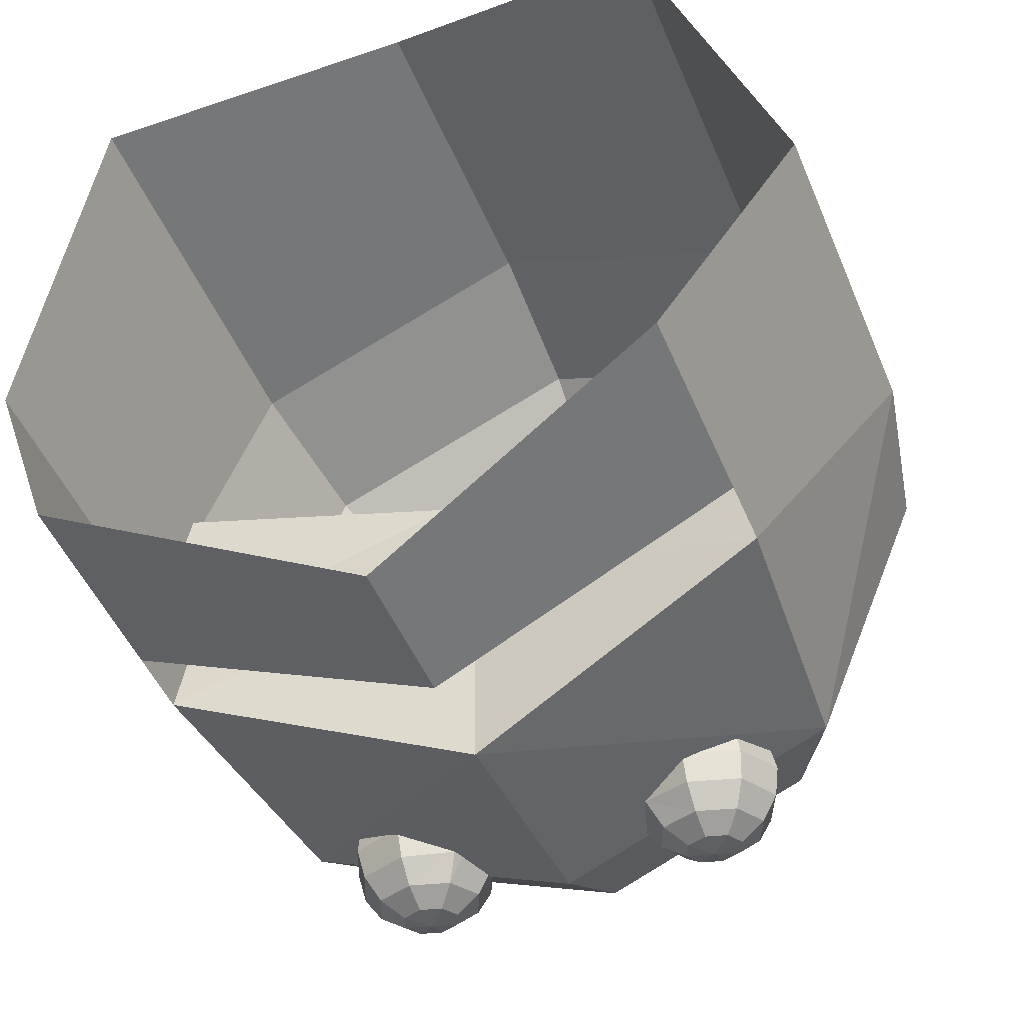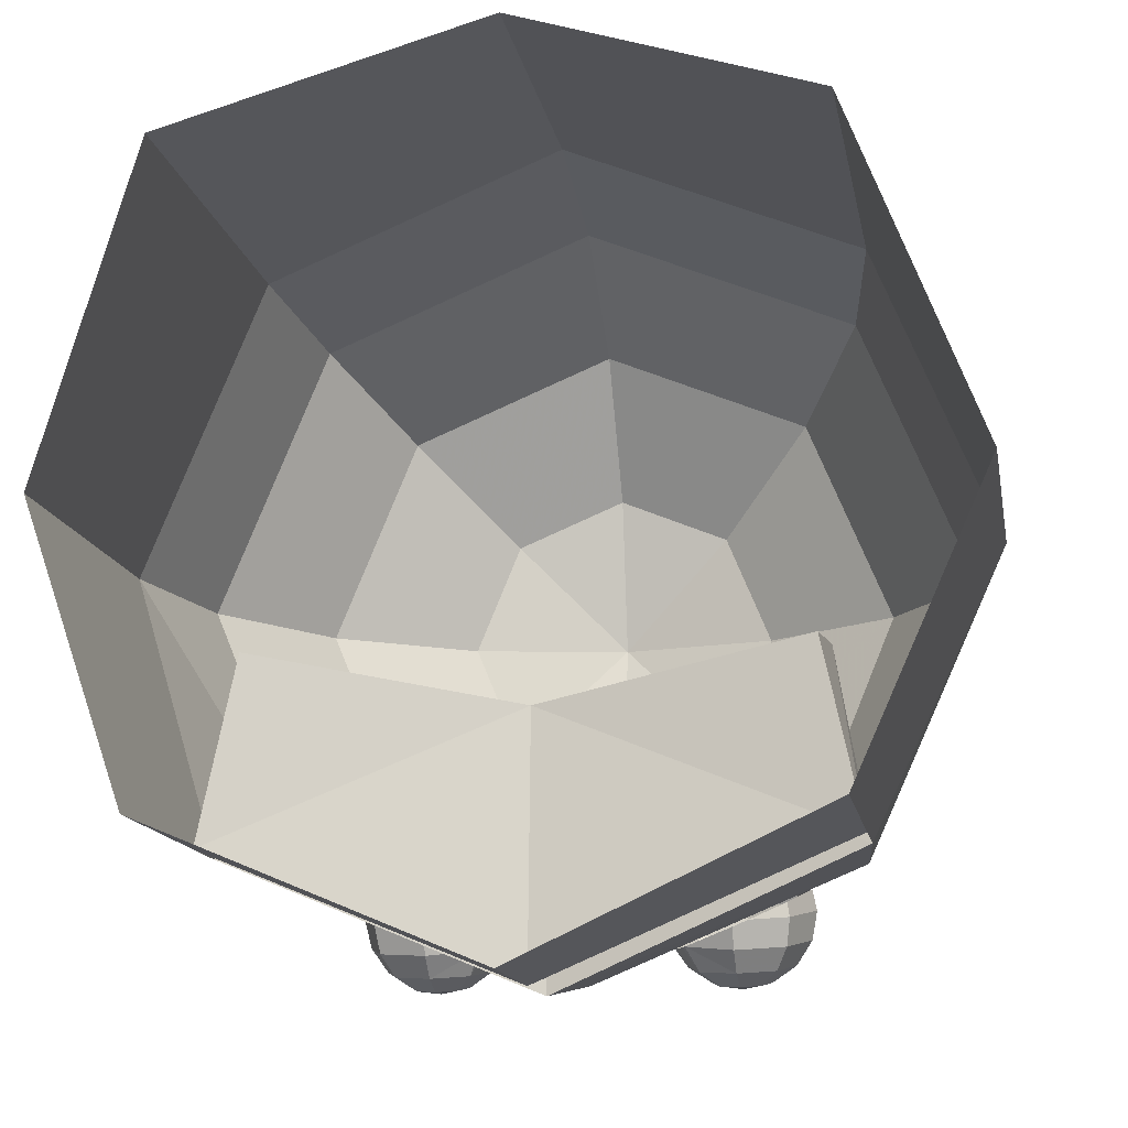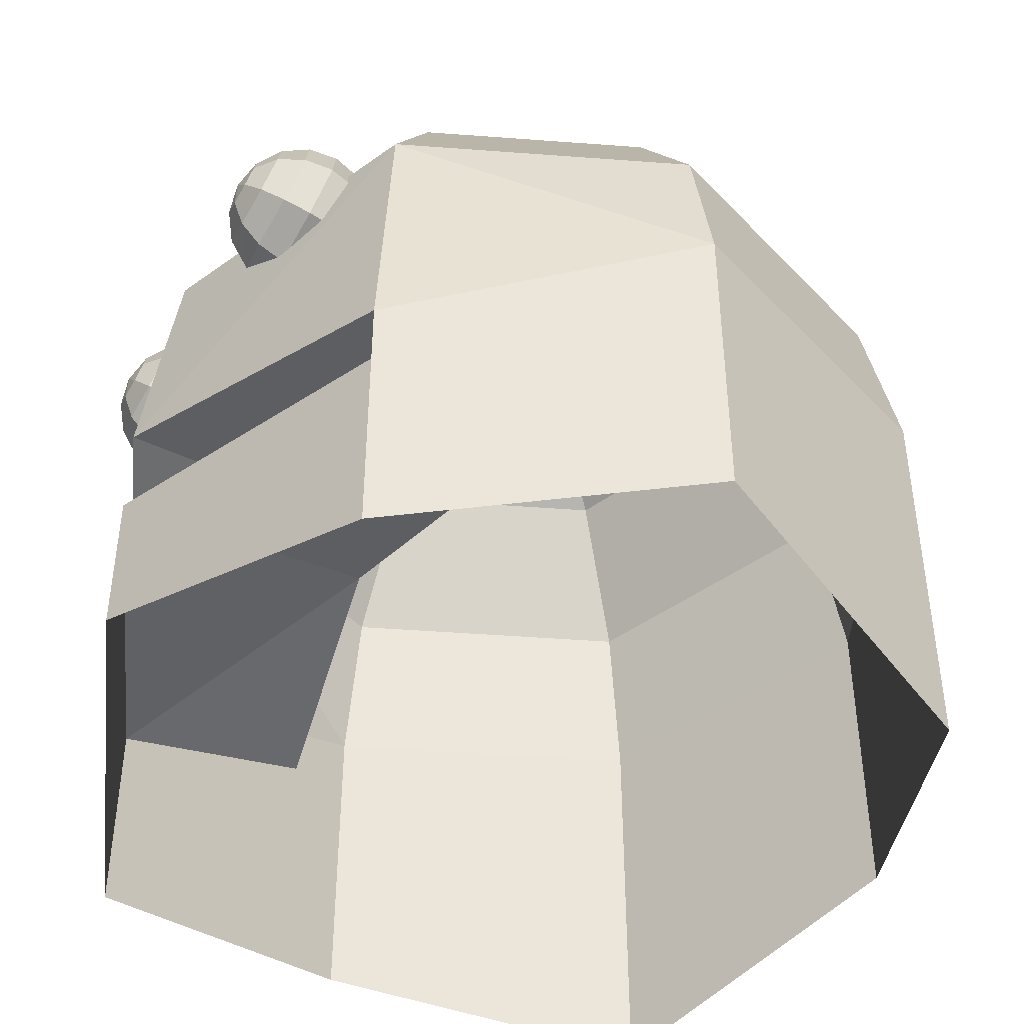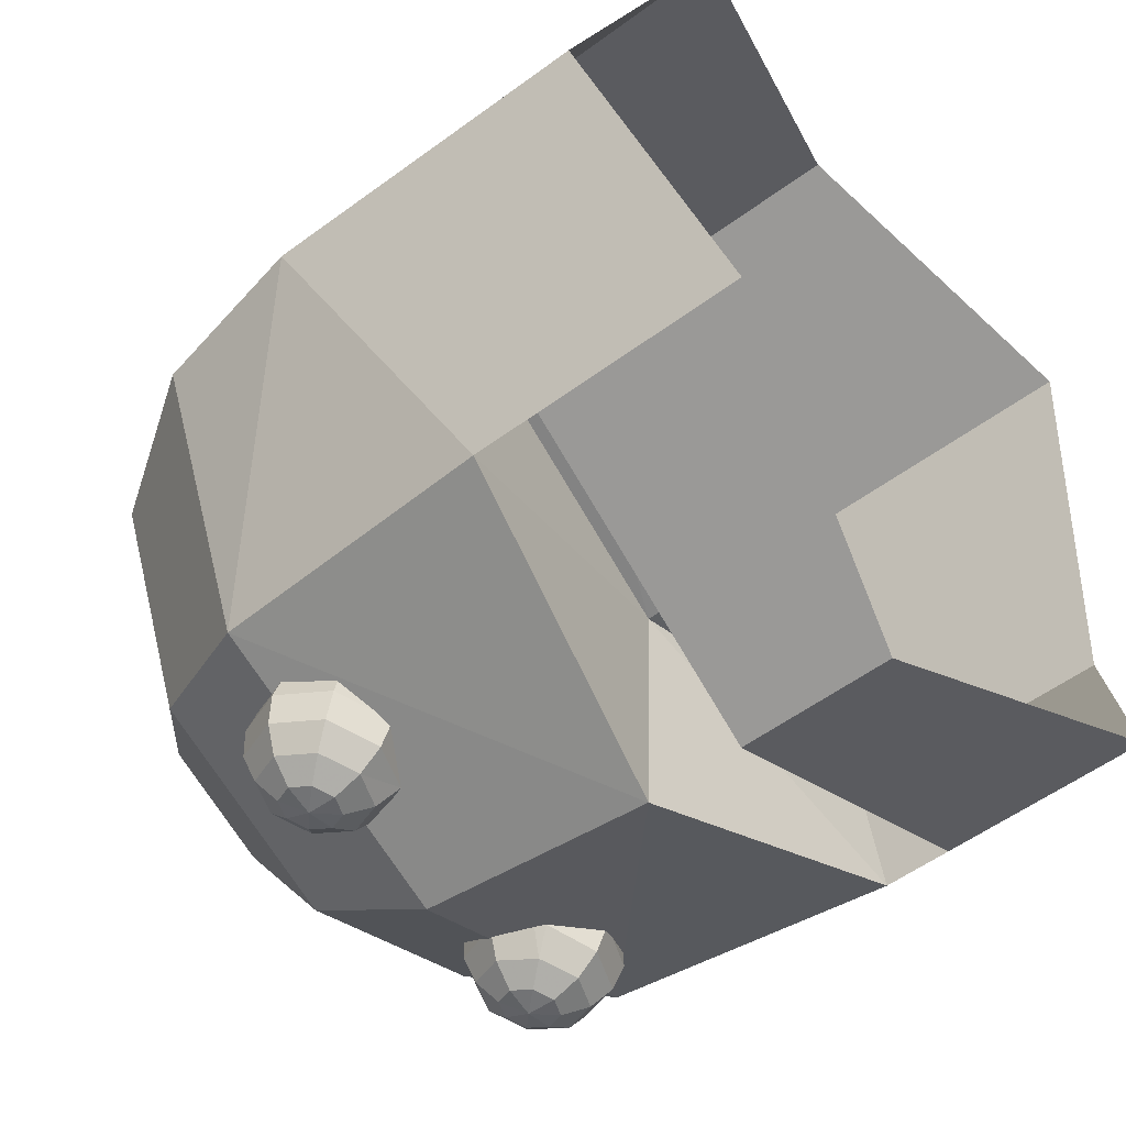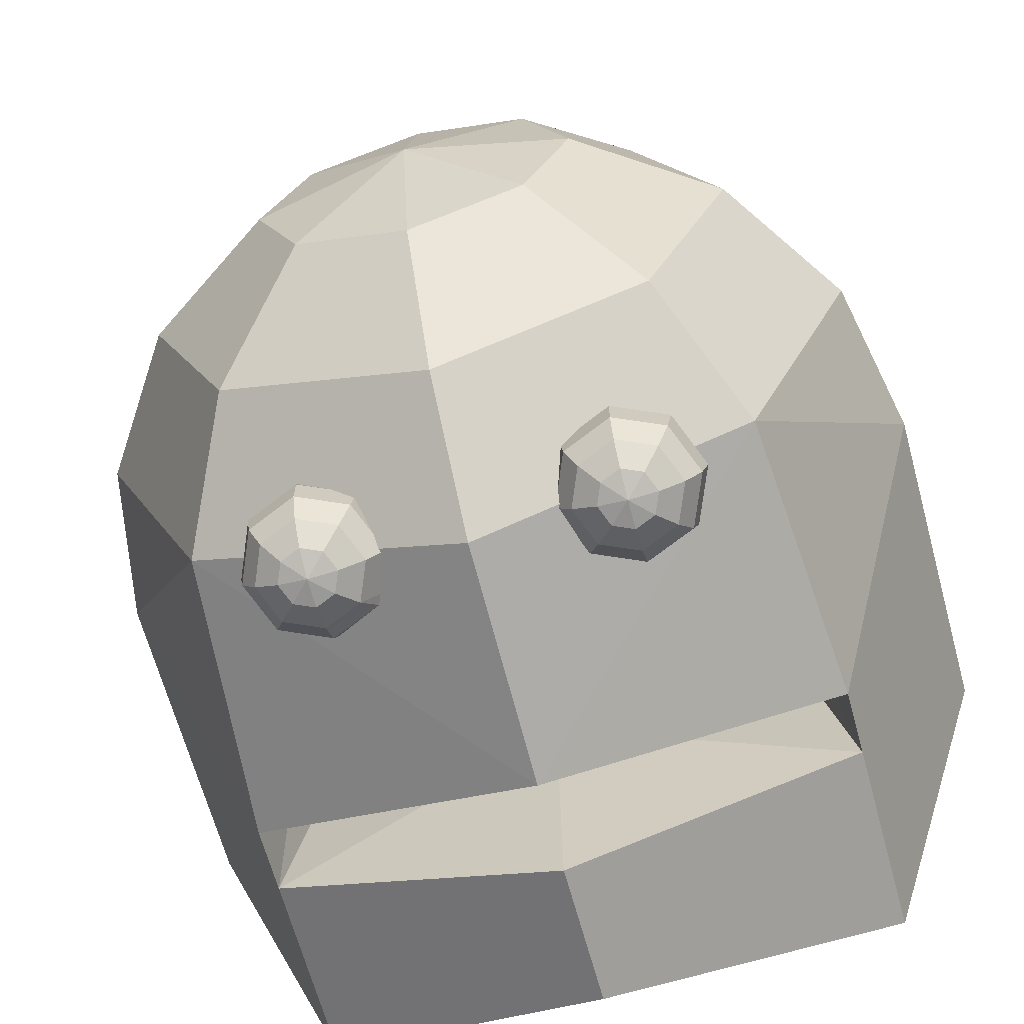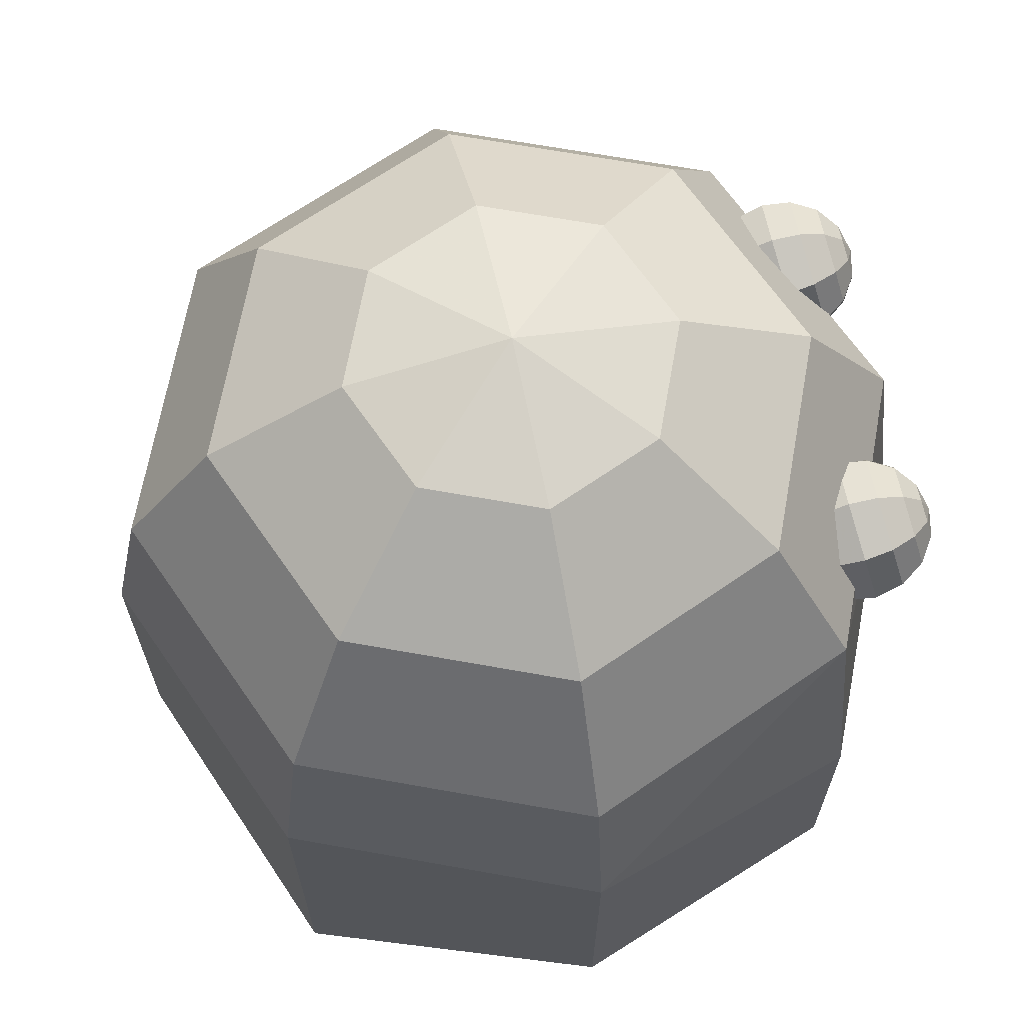
<metadata>
{"format":"obj","ext":"obj","renderer":"f3d","projection":"perspective","resolution":1024,"background":"white","views":[{"elev":-47.4,"azim":21.9,"up":"+Z"},{"elev":-13.8,"azim":9.8,"up":"+Z"},{"elev":-45.1,"azim":-117.5,"up":"+Y"},{"elev":-54.4,"azim":-51.9,"up":"+Z"},{"elev":-65.6,"azim":-164.8,"up":"+Z"},{"elev":67.1,"azim":77.7,"up":"+Y"}]}
</metadata>
<code>
o Ghost_003.lwo
v 0.5 2.552e-12 0
v 0.3536 -0.1551 -0.3536
v 0 -0.09565 -0.5
v -0.3536 -0.1551 -0.3536
v -0.5 2.552e-12 0
v -0.3536 2.552e-12 0.3536
v 0 2.552e-12 0.5
v 0.3536 2.552e-12 0.3536
v 0.4619 0.1913 0
v 0.3266 0.1913 -0.3266
v 0 0.1913 -0.4619
v -0.3266 0.1913 -0.3266
v -0.4619 0.1913 0
v -0.3266 0.1913 0.3266
v 0 0.1913 0.4619
v 0.3266 0.1913 0.3266
v 0.3536 0.3536 0
v 0.25 0.3536 -0.25
v 0 0.3536 -0.3536
v -0.25 0.3536 -0.25
v -0.3536 0.3536 0
v -0.25 0.3536 0.25
v 0 0.3536 0.3536
v 0.25 0.3536 0.25
v 0.1913 0.4619 0
v 0.1353 0.4619 -0.1353
v 0 0.4619 -0.1913
v -0.1353 0.4619 -0.1353
v -0.1913 0.4619 0
v -0.1353 0.4619 0.1353
v 0 0.4619 0.1913
v 0.1353 0.4619 0.1353
v 5.103e-12 0.5 0
v 0 -0.2092 -0.5
v 0.3536 -0.2343 -0.3536
v 0.5 -0.3048 0
v 0.3536 -0.3048 0.3536
v 0 -0.3048 0.5
v -0.3536 -0.3048 0.3536
v -0.5 -0.3048 0
v -0.3536 -0.2343 -0.3536
v -0.3536 -0.4762 -0.3536
v -0.5 -0.3874 0
v -0.3536 -0.4762 0.3536
v 0 -0.3874 0.5
v 0.3536 -0.4762 0.3536
v 0.5 -0.3874 0
v 0.3536 -0.4762 -0.3536
v 0 -0.3874 -0.5
v -0.1778 0.2644 -0.361
v -0.2407 0.1165 -0.3951
v -0.2667 0.1778 -0.381
v -0.2407 0.2391 -0.3669
v -0.1778 0.2655 -0.3957
v -0.1197 0.242 -0.4011
v -0.1778 0.1054 -0.4326
v -0.2359 0.1289 -0.4272
v -0.2599 0.1855 -0.4141
v -0.2359 0.242 -0.4011
v -0.1778 0.2532 -0.4281
v -0.1333 0.2353 -0.4323
v -0.1149 0.1919 -0.4423
v -0.1333 0.1486 -0.4522
v -0.1778 0.1307 -0.4564
v -0.2223 0.1486 -0.4522
v -0.2407 0.1919 -0.4423
v -0.2223 0.2353 -0.4323
v -0.1778 0.2294 -0.4534
v -0.1537 0.2197 -0.4556
v -0.1438 0.1963 -0.461
v -0.1537 0.1728 -0.4664
v -0.1778 0.1631 -0.4687
v -0.2019 0.1728 -0.4664
v -0.2118 0.1963 -0.461
v -0.2019 0.2197 -0.4556
v -0.1778 0.1978 -0.4676
v -0.1778 0.257 -0.3444
v -0.1413 0.2497 -0.3644
v -0.1958 0.09844 -0.3993
v -0.2383 0.1151 -0.3784
v -0.2619 0.1723 -0.3573
v -0.2548 0.1913 -0.3564
v -0.2365 0.2284 -0.3392
v -0.1169 0.2403 -0.3808
v -0.1041 0.2052 -0.4096
v -0.1147 0.1406 -0.4245
v -0.1778 0.09416 -0.4076
v -0.1005 0.1871 -0.4212
v -0.1194 0.128 -0.4251
v 0.1778 0.2644 -0.361
v 0.2407 0.1165 -0.3951
v 0.2667 0.1778 -0.381
v 0.2407 0.2391 -0.3669
v 0.1778 0.2655 -0.3957
v 0.1197 0.242 -0.4011
v 0.1778 0.1054 -0.4326
v 0.2359 0.1289 -0.4272
v 0.2599 0.1855 -0.4141
v 0.2359 0.242 -0.4011
v 0.1778 0.2532 -0.4281
v 0.1333 0.2353 -0.4323
v 0.1149 0.1919 -0.4423
v 0.1333 0.1486 -0.4522
v 0.1778 0.1307 -0.4564
v 0.2223 0.1486 -0.4522
v 0.2407 0.1919 -0.4423
v 0.2223 0.2353 -0.4323
v 0.1778 0.2294 -0.4534
v 0.1537 0.2197 -0.4556
v 0.1438 0.1963 -0.461
v 0.1537 0.1728 -0.4664
v 0.1778 0.1631 -0.4687
v 0.2019 0.1728 -0.4664
v 0.2118 0.1963 -0.461
v 0.2019 0.2197 -0.4556
v 0.1778 0.1978 -0.4676
v 0.1778 0.257 -0.3444
v 0.1413 0.2497 -0.3644
v 0.1958 0.09844 -0.3993
v 0.2383 0.1151 -0.3784
v 0.2619 0.1723 -0.3573
v 0.2548 0.1913 -0.3564
v 0.2365 0.2284 -0.3392
v 0.1169 0.2403 -0.3808
v 0.1041 0.2052 -0.4096
v 0.1147 0.1406 -0.4245
v 0.1778 0.09416 -0.4076
v 0.1005 0.1871 -0.4212
v 0.102 0.1913 -0.4197
v 0.1194 0.128 -0.4251
v -0.102 0.1913 -0.4197
v 0.3081 -0.2358 -0.144
v 0.316 -0.1482 -0.1396
v 0 -0.1045 -0.2032
v 0 -0.1935 -0.2036
v -0.3081 -0.2358 -0.144
v -0.316 -0.1482 -0.1396
f 10 9 1
f 2 10 1
f 3 10 2
f 11 10 3
f 12 3 4
f 12 11 3
f 12 4 5
f 13 12 5
f 14 5 6
f 14 13 5
f 14 6 7
f 15 14 7
f 16 15 7
f 8 16 7
f 1 16 8
f 9 16 1
f 18 17 9
f 10 18 9
f 11 18 10
f 19 18 11
f 20 11 12
f 20 19 11
f 20 12 13
f 21 20 13
f 22 13 14
f 22 21 13
f 22 14 15
f 23 22 15
f 24 23 15
f 16 24 15
f 9 24 16
f 17 24 9
f 26 25 17
f 18 26 17
f 19 26 18
f 27 26 19
f 28 19 20
f 28 27 19
f 28 20 21
f 29 28 21
f 30 21 22
f 30 29 21
f 30 22 23
f 31 30 23
f 32 31 23
f 24 32 23
f 17 32 24
f 25 32 17
f 26 33 25
f 27 33 26
f 33 27 28
f 33 28 29
f 33 29 30
f 33 30 31
f 32 33 31
f 25 33 32
f 134 133 132
f 135 134 132
f 2 1 36
f 35 2 36
f 1 8 37
f 36 1 37
f 8 7 38
f 37 8 38
f 7 6 38
f 6 39 38
f 6 5 39
f 5 40 39
f 5 4 40
f 4 41 40
f 137 134 136
f 134 135 136
f 40 41 43
f 41 42 43
f 39 40 44
f 40 43 44
f 38 39 45
f 39 44 45
f 37 38 45
f 46 37 45
f 36 37 46
f 47 36 46
f 35 36 47
f 48 35 47
f 34 35 48
f 49 34 48
f 41 34 42
f 34 49 42
f 52 57 51
f 52 58 57
f 59 58 52
f 53 59 52
f 54 59 53
f 50 54 53
f 54 55 61
f 60 54 61
f 64 89 56
f 64 63 89
f 57 64 56
f 65 64 57
f 58 65 57
f 58 66 65
f 67 66 58
f 59 67 58
f 54 60 67
f 59 54 67
f 60 61 69
f 68 60 69
f 70 61 62
f 69 61 70
f 71 62 63
f 70 62 71
f 72 63 64
f 72 71 63
f 65 72 64
f 73 72 65
f 66 73 65
f 66 74 73
f 67 74 66
f 67 75 74
f 60 68 75
f 67 60 75
f 68 69 76
f 76 69 70
f 76 70 71
f 76 71 72
f 73 76 72
f 74 76 73
f 75 76 74
f 75 68 76
f 50 77 78
f 80 51 79
f 81 52 80
f 52 51 80
f 83 53 52
f 82 83 52
f 82 52 81
f 50 53 83
f 77 50 83
f 54 50 78
f 54 78 55
f 55 78 84
f 55 84 85
f 56 89 87
f 51 57 79
f 57 56 79
f 79 56 87
f 61 55 85
f 61 85 62
f 62 131 88
f 62 85 131
f 62 88 63
f 63 86 89
f 63 88 86
f 97 92 91
f 98 92 97
f 98 99 92
f 99 93 92
f 99 94 93
f 94 90 93
f 95 94 101
f 94 100 101
f 130 104 96
f 103 104 130
f 104 97 96
f 104 105 97
f 105 98 97
f 106 98 105
f 106 107 98
f 107 99 98
f 100 94 107
f 94 99 107
f 101 100 109
f 100 108 109
f 101 110 102
f 101 109 110
f 102 111 103
f 102 110 111
f 103 112 104
f 111 112 103
f 112 105 104
f 112 113 105
f 113 106 105
f 114 106 113
f 114 107 106
f 115 107 114
f 108 100 115
f 100 107 115
f 109 108 116
f 109 116 110
f 110 116 111
f 111 116 112
f 116 113 112
f 116 114 113
f 116 115 114
f 108 115 116
f 117 90 118
f 91 120 119
f 92 121 120
f 91 92 120
f 93 123 92
f 123 122 92
f 92 122 121
f 93 90 123
f 90 117 123
f 90 94 118
f 118 94 95
f 118 95 124
f 124 95 125
f 130 96 127
f 97 91 119
f 96 97 119
f 96 119 127
f 95 101 125
f 125 101 102
f 129 102 128
f 125 102 129
f 128 102 103
f 126 103 130
f 128 103 126
f 133 2 35
f 132 133 35
f 134 3 2
f 133 134 2
f 134 137 4
f 3 134 4
f 137 136 41
f 4 137 41
f 35 135 132
f 35 34 135
f 34 41 135
f 135 41 136

</code>
